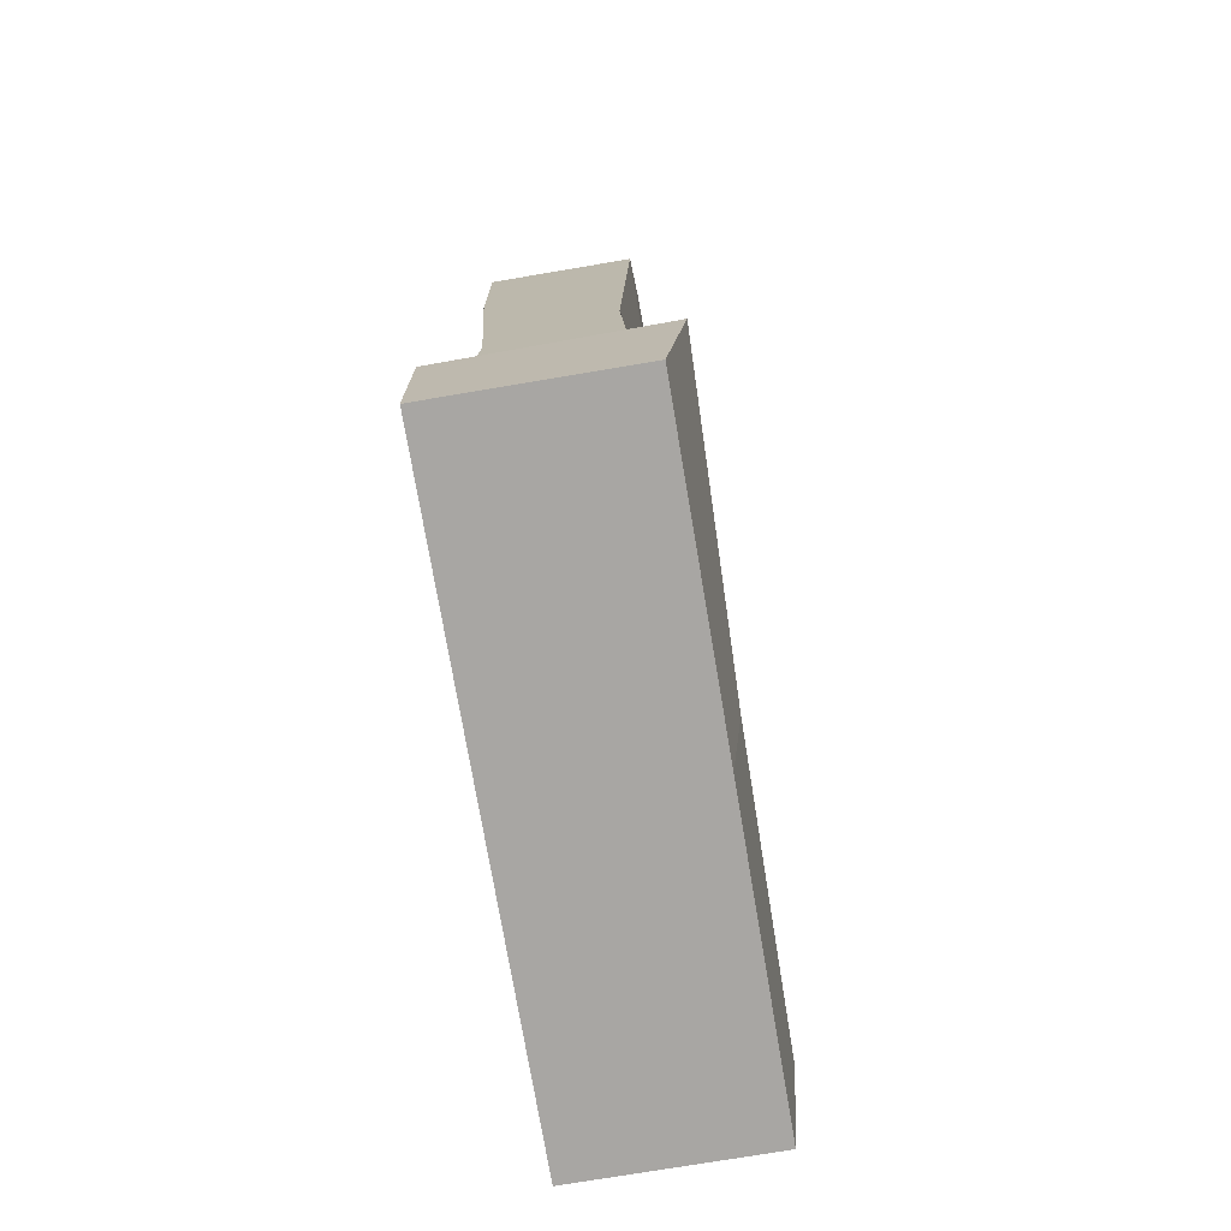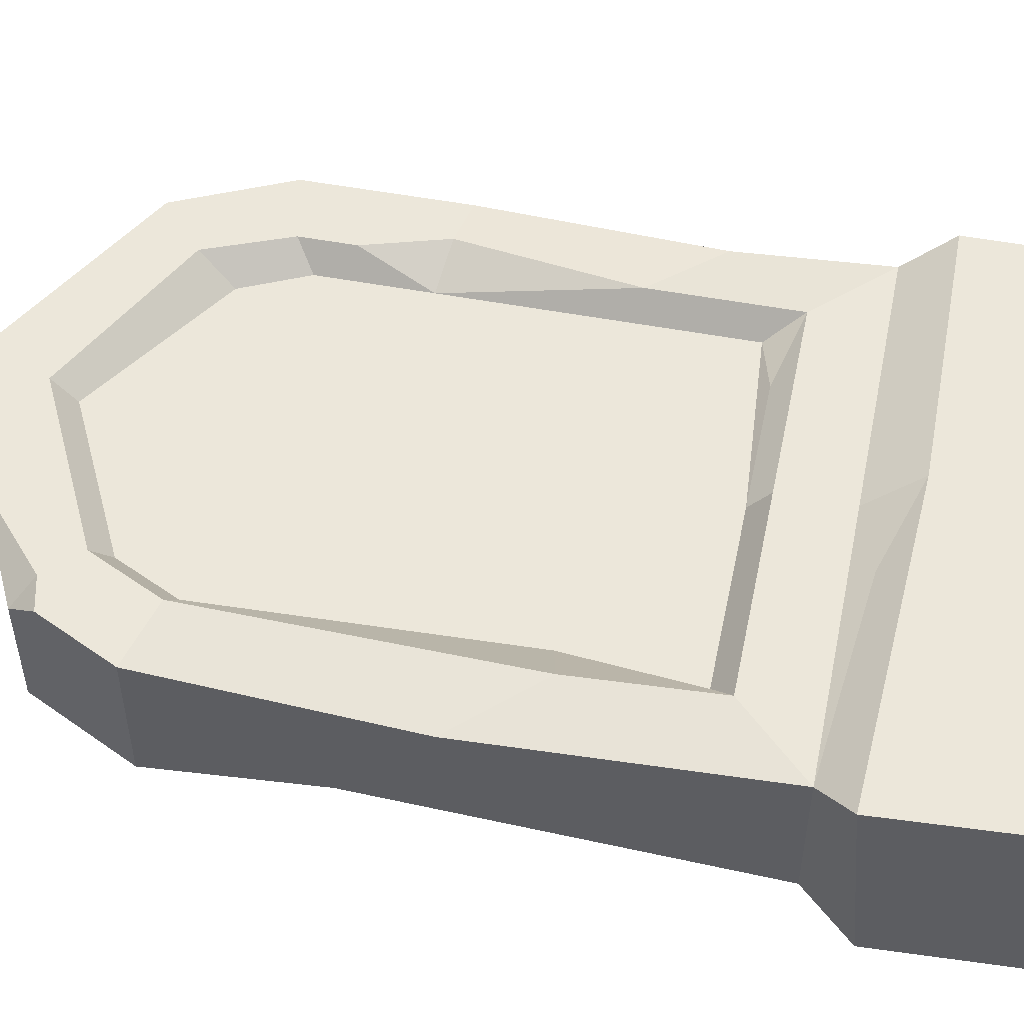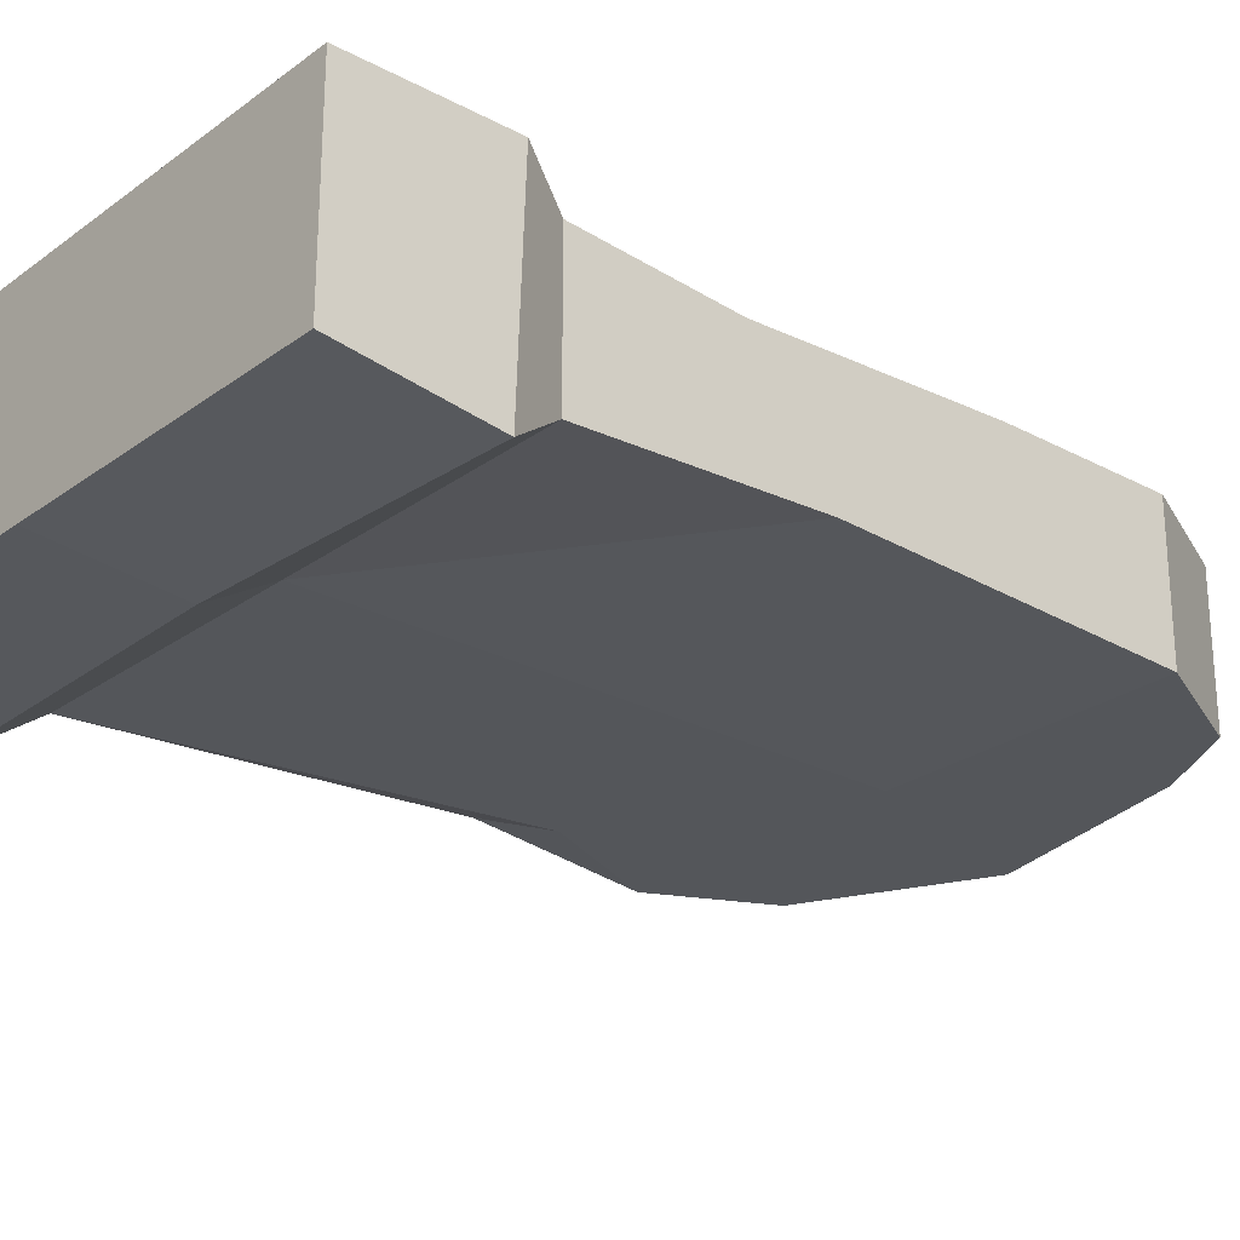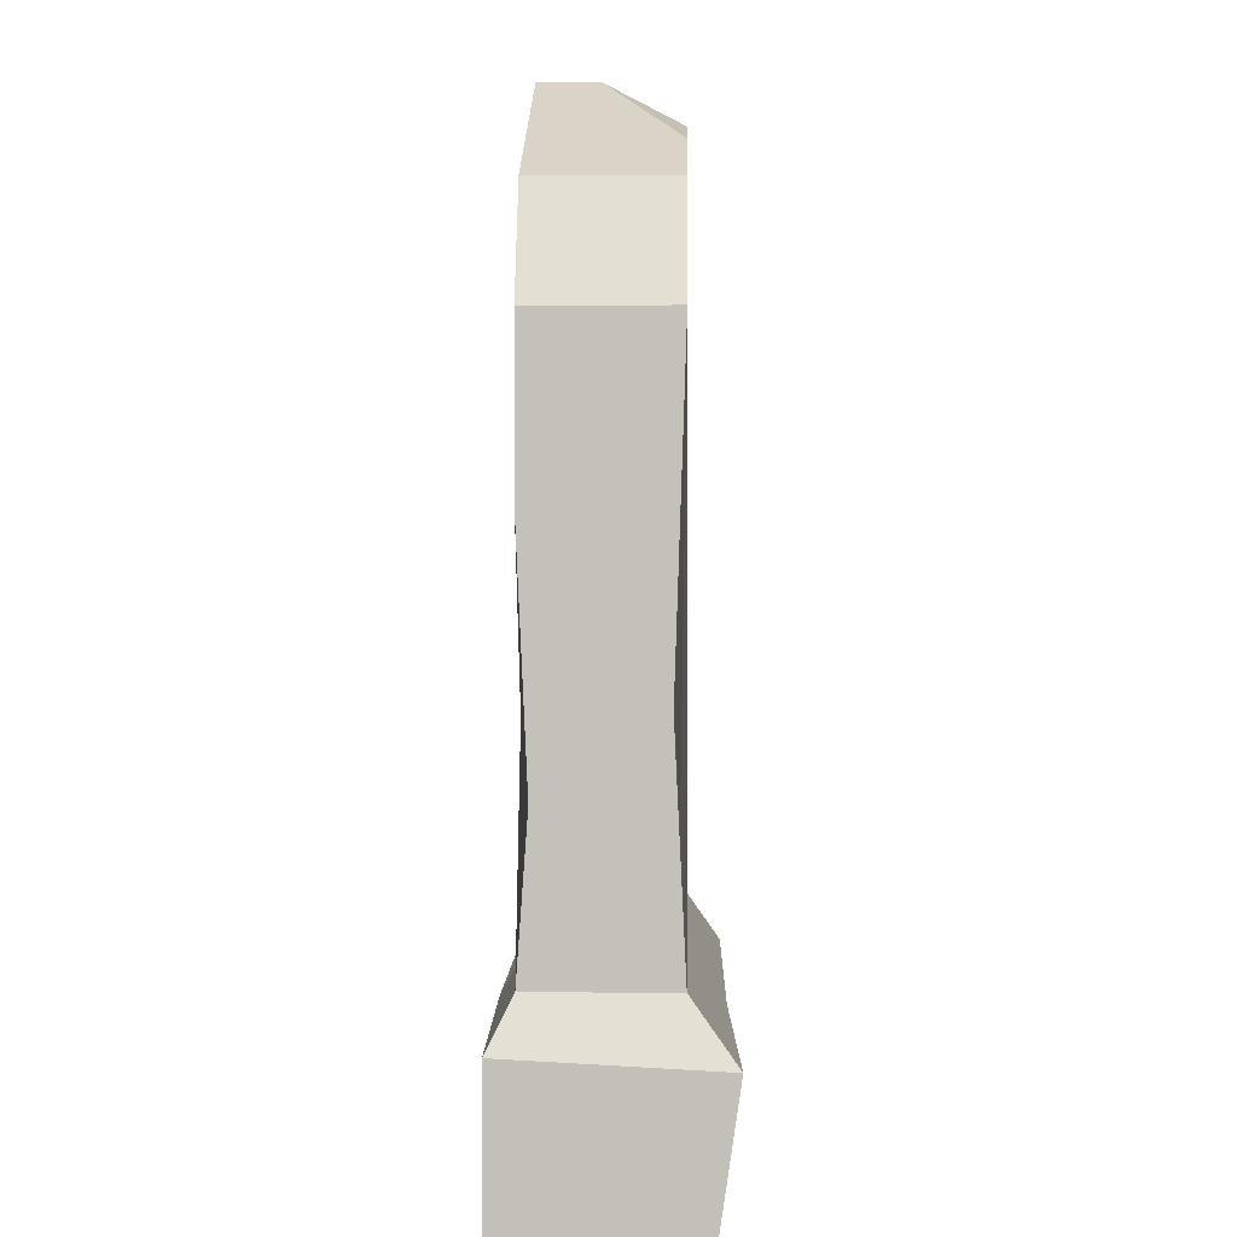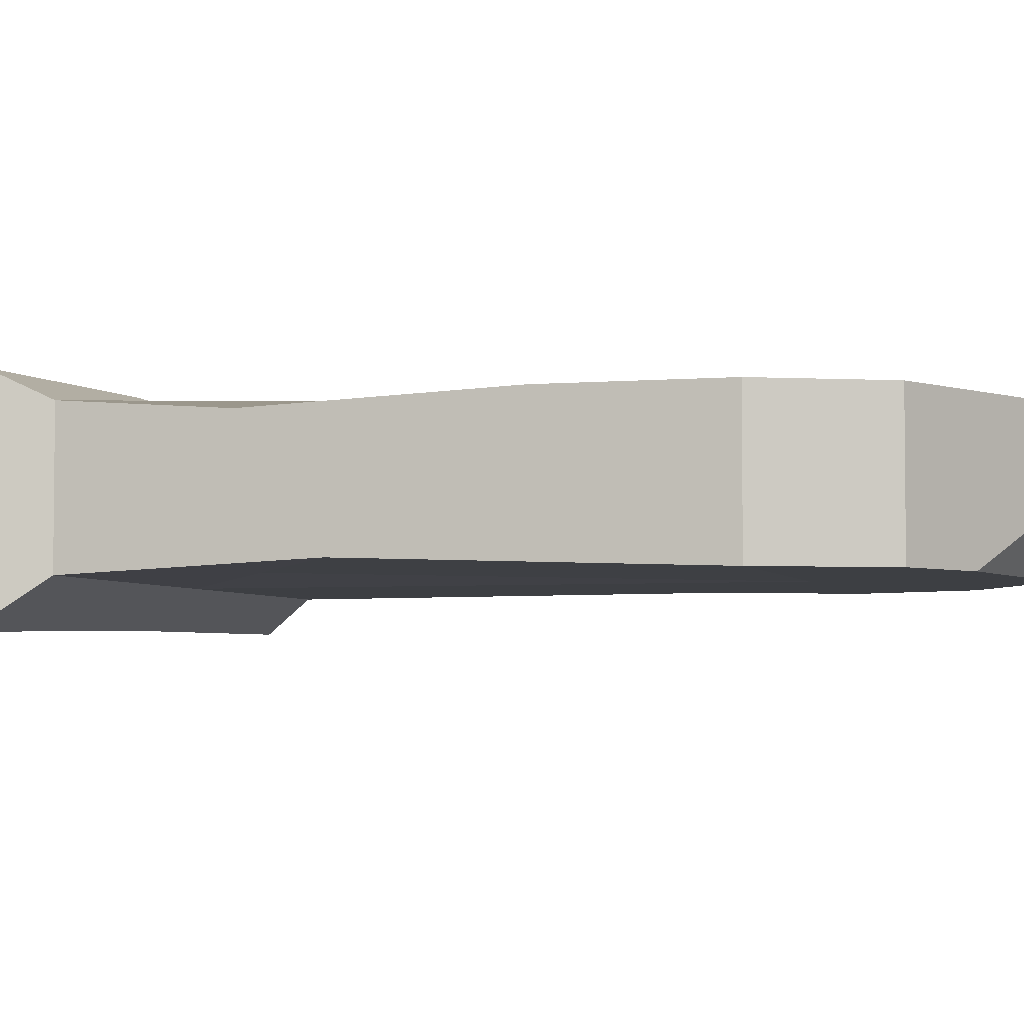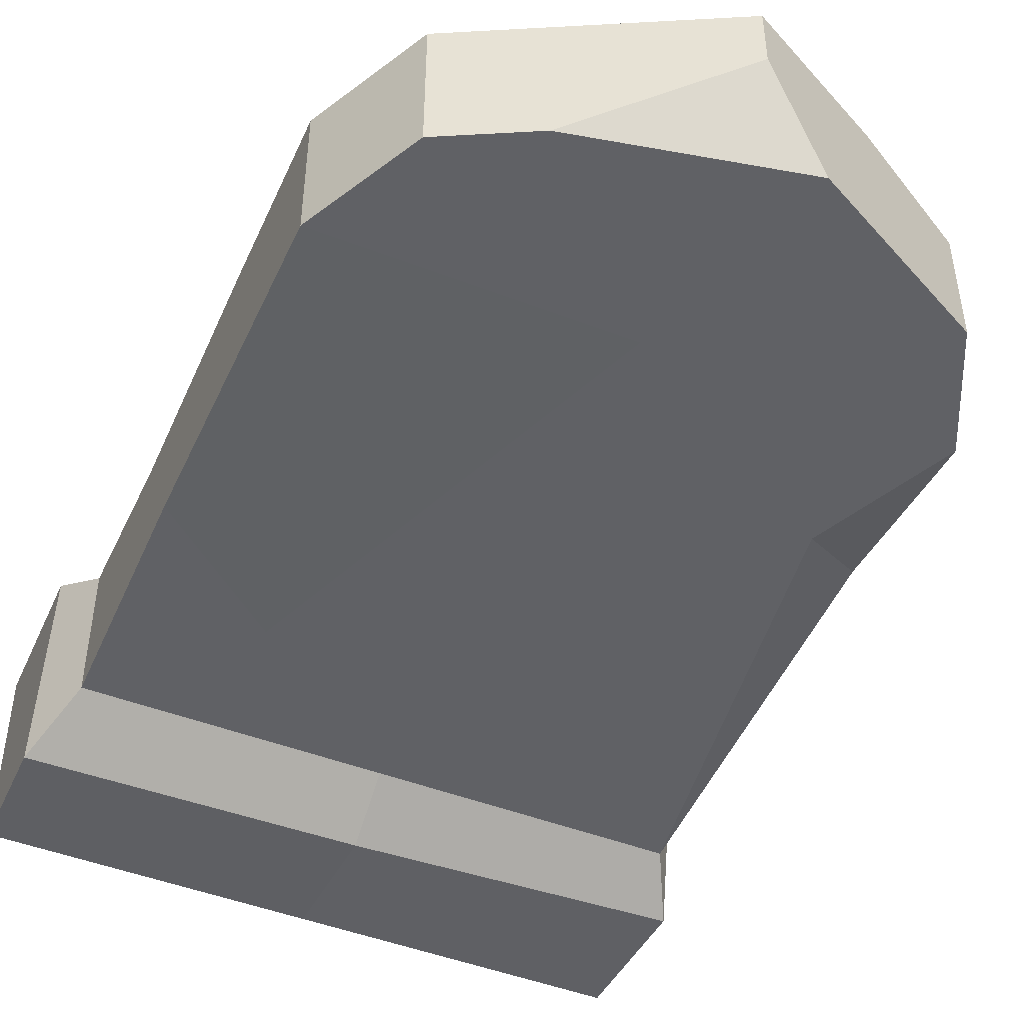
<metadata>
{"format":"obj","ext":"obj","renderer":"f3d","projection":"perspective","resolution":1024,"background":"white","views":[{"elev":-74.3,"azim":99.6,"up":"+Y"},{"elev":50.4,"azim":-78.2,"up":"+Z"},{"elev":-25.4,"azim":49.3,"up":"+Z"},{"elev":1.8,"azim":91.6,"up":"+Y"},{"elev":-3.9,"azim":106.3,"up":"+Z"},{"elev":-47.2,"azim":156.4,"up":"+Z"}]}
</metadata>
<code>
v -36.81 13.72 9.916
v 37.81 13.72 9.916
v -29.68 101 6.871
v 30.68 101 9.916
v -29.68 101 -8.309
v 30.68 101 -8.309
v -36.81 13.72 -8.309
v 37.81 13.72 -8.309
v 0.4986 116.5 9.916
v 0.4986 116.5 2.071
v 0.4986 13.72 -8.309
v 0.4986 13.72 9.916
v -36.81 86.31 9.916
v 37.81 86.31 9.916
v 37.81 86.31 -8.309
v 0.4986 86.31 -8.309
v -36.81 86.31 -8.309
v -27.33 84.13 9.916
v 0.4986 105.8 9.916
v -22.54 93.97 9.916
v 28.33 84.13 9.916
v 23.75 94.99 9.916
v -27.33 23.2 9.916
v 0.4986 23.2 9.916
v 28.33 23.2 9.916
v -24.6 83.5 6.635
v 0.4986 86.31 6.635
v 0.4986 102.7 6.635
v -20.48 91.95 6.635
v 25.6 81.64 6.635
v 21.48 90.1 6.635
v -24.6 25.93 6.635
v 0.4986 25.93 6.635
v 25.6 27.85 6.635
v -40.09 -12.08 -11.59
v 0.4986 -12.08 -11.59
v 0.4986 -12.08 13.2
v -40.09 -12.08 13.2
v 41.09 -12.08 -11.59
v 41.09 -12.08 13.2
v -40.39 6.893 -12.77
v 0.2428 5.5 -13.13
v -41.59 9.129 13.55
v 2.669 6.922 14.2
v 41.59 6.024 -14.2
v 41.12 7.327 13.2
v -31.63 96.96 9.916
v -26.89 98.22 9.916
v -16.2 107.9 9.916
v 28.33 42.38 9.916
v 28.33 76.81 9.916
v 25.6 66.84 6.635
v 31.72 65.9 9.916
v 0.4986 54.83 6.635
v -23.04 42.83 6.635
v -28.39 41.69 9.916
v -7.483 112.4 -8.309
v 19.75 106.6 -8.309
v -36.81 52.55 7.251
v -36.81 63.95 -5.644
v -28.79 68.76 -8.309
v 37.81 64.72 9.916
v 37.81 33.66 8.484
v 37.81 43.52 -6.877
v 0.4986 32.99 6.635
v -20.51 30.94 6.635
v 12.48 31.74 6.635
v 20.84 39.9 6.635
v 0.4986 21.82 -8.309
v 21.08 30.16 -7.519
v 37.81 20.24 -7.995
v -8.941 21.93 -8.309
v 19.99 16.34 9.916
v -9.555 10.92 11.69
v 0.4986 77.97 6.635
v 0.4986 80.33 6.635
v -17.77 76.94 6.635
v -10.45 79.3 6.635
v -2.829 77.16 6.635
v 6.728 78.86 6.635
v 16.25 79.62 6.635
v 18.05 77.14 6.635
v 11.91 77.49 6.635
v 4.683 75.67 6.635
v -3.389 75.19 6.635
v -11.5 76.97 6.635
v -16.2 75.61 6.635
v -17.14 71.1 6.635
v 0.4986 68.63 6.635
v 0.4986 70.57 6.635
v -14 70.37 6.635
v -6.035 71.32 6.635
v 11.25 72.64 6.635
v 13.49 71.36 6.635
v 17.73 71.88 6.635
v 12.11 68.67 6.635
v 9.467 70.35 6.635
v -3.367 69.85 6.635
v -15.43 68.29 6.635
v 0.4986 52.38 6.635
v -3.112 52.99 6.635
v 8.659 55.41 6.635
v 14.05 53.58 6.635
v 10.84 51.82 6.635
v 5.003 52.9 6.635
v -14.04 51.37 6.635
v -10.81 54.24 6.635
v -8.612 53.57 6.635
v 25.6 35.31 6.635
v 17.71 25.84 8.053
f 26 27 28 29
f 5 57 16 17
f 35 36 37 38
f 14 15 6 4
f 10 9 4 58
f 6 58 4
f 6 15 16 58
f 16 57 58
f 37 36 39 40
f 28 27 30 31
f 66 65 100 101
f 55 66 101
f 52 96 102 103
f 52 103 68
f 67 68 103 104
f 65 67 104 105
f 105 100 65
f 62 15 14
f 11 69 70
f 60 61 7
f 7 1 59 60
f 48 49 3
f 3 47 48
f 14 4 22 21
f 4 9 19 22
f 1 12 24 23
f 56 59 1 23
f 12 73 25 24
f 62 14 21 51
f 53 62 51
f 19 20 29 28
f 20 18 26 29
f 21 22 31 30
f 22 19 28 31
f 23 24 33 32
f 55 56 23 32
f 33 110 34
f 25 109 34
f 41 42 36 35
f 44 43 38 37
f 43 41 35 38
f 42 45 39 36
f 45 46 40 39
f 46 44 37 40
f 7 11 42 41
f 44 74 1 43
f 1 7 41 43
f 11 8 45 42
f 8 2 46 45
f 2 12 44 46
f 47 13 18 48
f 48 18 20
f 9 49 19
f 20 19 49 48
f 49 9 10 3
f 5 3 10 57
f 5 17 13 3
f 47 3 13
f 52 51 21 30
f 52 53 51
f 52 50 53
f 75 90 84
f 84 90 93 83
f 81 27 76 80
f 81 82 30
f 52 30 82 95
f 82 83 93 94
f 94 95 82
f 95 96 52
f 96 97 89
f 27 26 77 78
f 76 27 78 79
f 18 56 55 26
f 58 57 10
f 13 59 56 18
f 60 59 13 17
f 17 61 60
f 17 16 61
f 7 72 69 11
f 50 63 62 53
f 63 64 15 62
f 2 63 50 25
f 2 8 71
f 11 70 71 8
f 32 33 65 66
f 52 68 34 109
f 72 61 16 69
f 70 16 15 64
f 71 70 64
f 2 71 64 63
f 7 61 72
f 70 69 16
f 12 2 73
f 12 1 74
f 25 73 2
f 12 74 44
f 34 67 65 33
f 34 68 67
f 32 66 55
f 90 75 85 92
f 92 85 86 91
f 91 86 87 88
f 83 82 81 80
f 83 80 84
f 84 80 76 75
f 87 77 88
f 26 55 88 77
f 78 77 87 86
f 75 76 79 85
f 78 86 85 79
f 101 106 55
f 88 55 106 99
f 106 107 99
f 98 99 107 108
f 98 108 54 89
f 95 94 96
f 96 94 93 97
f 97 93 90 89
f 88 99 91
f 91 99 98 92
f 90 92 98 89
f 104 103 102 105
f 105 102 54 100
f 101 100 54
f 101 54 108 106
f 108 107 106
f 24 25 110 33
f 25 50 52 109
f 34 110 25
f 102 96 89 54
f 30 27 81

</code>
